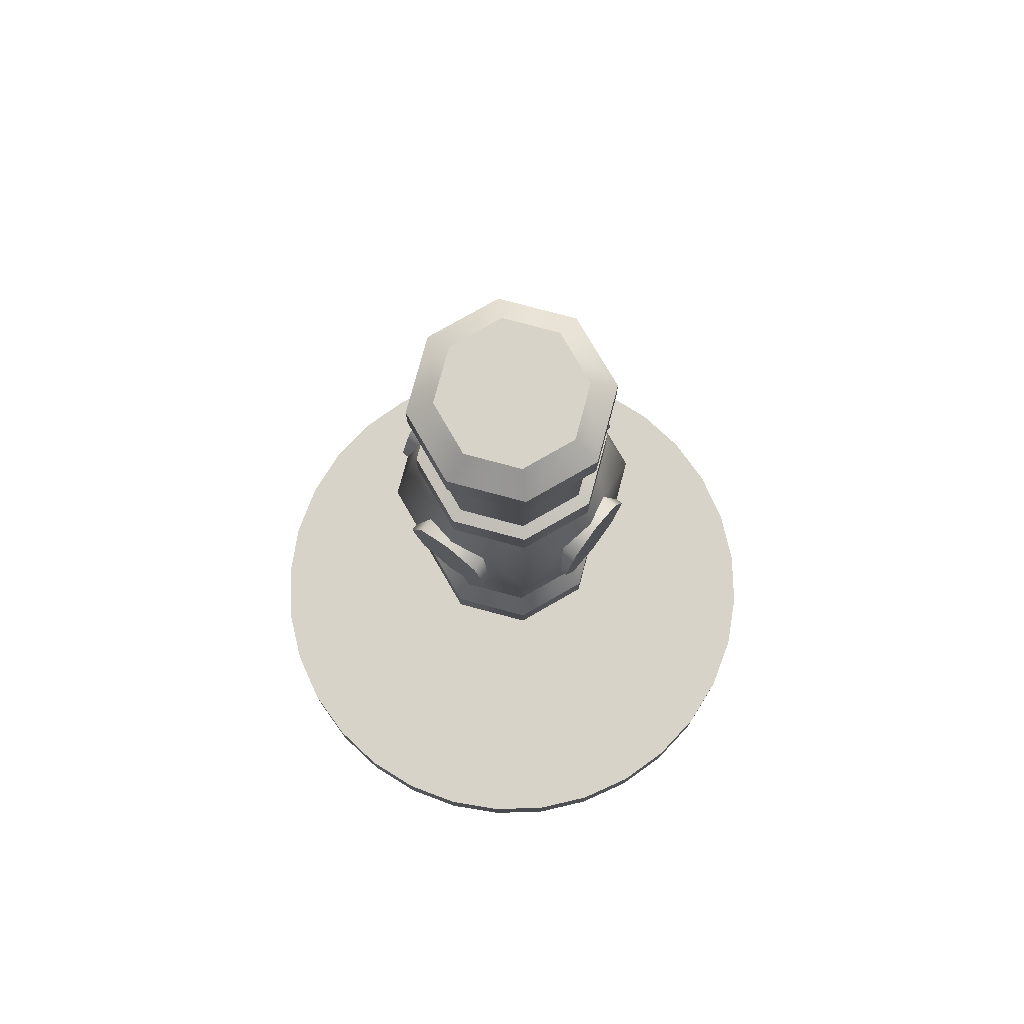
<metadata>
{"format":"obj","ext":"obj","renderer":"f3d","projection":"perspective","resolution":1024,"background":"white","views":[{"elev":76.2,"azim":127.5,"up":"+Y"}]}
</metadata>
<code>
v  -0 0.8605 -0.1105
v  -0.1105 0.8605 0
v  -0.0781 0.8605 0.0781
v  0 0.8605 0.1105
v  0.1105 0.75 0.1105
v  0.0781 0.8605 0.0781
v  0.1105 0.8605 0
v  -0 0.6395 -0.1105
v  -0.1105 0.6395 0
v  0 0.6395 0.1105
v  0.0781 0.6395 0.0781
v  0.1105 0.6395 0
v  -0.0874 0.8605 -0.0874
v  -0 0.8605 -0.1236
v  -0.1236 0.8605 0
v  -0.0874 0.8605 0.0874
v  0 0.8605 0.1236
v  0.0874 0.8605 0.0874
v  0.1236 0.8605 0
v  0.0874 0.8605 -0.0874
v  -0 0.6395 -0.1236
v  -0.0874 0.6395 -0.0874
v  -0.1236 0.6395 0
v  -0.0874 0.6395 0.0874
v  0 0.6395 0.1236
v  0.0874 0.6395 0.0874
v  0.1236 0.6395 0
v  0.0874 0.6395 -0.0874
v  -0.0874 0.9068 -0.0874
v  -0 0.9068 -0.1236
v  -0.1236 0.9068 0
v  -0.0874 0.9068 0.0874
v  0 0.9068 0.1236
v  0.0874 0.9068 0.0874
v  0.1236 0.9068 0
v  0.0874 0.9068 -0.0874
v  -0 0.5932 -0.1236
v  -0.0874 0.5932 -0.0874
v  -0.1236 0.5932 0
v  -0.0874 0.5932 0.0874
v  0 0.5932 0.1236
v  0.0874 0.5932 0.0874
v  0.1236 0.5932 0
v  0.0874 0.5932 -0.0874
v  -0.0755 0.9122 -0.0755
v  -0 0.9122 -0.1068
v  -0.1068 0.9122 0
v  -0.0755 0.9122 0.0755
v  0 0.9122 0.1068
v  0.0755 0.9122 0.0755
v  0.1068 0.9122 0
v  0.0755 0.9122 -0.0755
v  -0 0.5878 -0.1068
v  -0.0755 0.5878 -0.0755
v  -0.1068 0.5878 0
v  -0.0755 0.5878 0.0755
v  0 0.5878 0.1068
v  0.0755 0.5878 0.0755
v  0.1068 0.5878 0
v  0.0755 0.5878 -0.0755
v  -0.0755 1.046 -0.0755
v  -0 1.046 -0.1068
v  -0.1068 1.046 0
v  -0.0755 1.046 0.0755
v  0 1.046 0.1068
v  0.0755 1.046 0.0755
v  0.1068 1.046 0
v  0.0755 1.046 -0.0755
v  -0 0.454 -0.1068
v  -0.0755 0.454 -0.0755
v  -0.1068 0.454 0
v  -0.0755 0.454 0.0755
v  0 0.454 0.1068
v  0.0755 0.454 0.0755
v  0.1068 0.454 0
v  0.0755 0.454 -0.0755
v  -0.0899 1.077 -0.0899
v  -0 1.077 -0.1272
v  -0.1272 1.077 0
v  -0.0899 1.077 0.0899
v  -0 1.077 0.1272
v  0.0899 1.077 0.0899
v  0.1272 1.077 0
v  0.0899 1.077 -0.0899
v  -0 0.4225 -0.1272
v  -0.0899 0.4225 -0.0899
v  -0.1272 0.4225 0
v  -0.0899 0.4225 0.0899
v  -0 0.4225 0.1272
v  0.0899 0.4225 0.0899
v  0.1272 0.4225 0
v  0.0899 0.4225 -0.0899
v  -0.0899 1.118 -0.0899
v  -0 1.118 -0.1272
v  -0.1272 1.118 0
v  -0.0899 1.118 0.0899
v  -0 1.118 0.1272
v  0.0899 1.118 0.0899
v  0.1272 1.118 0
v  0.0899 1.118 -0.0899
v  -0 0.3816 -0.1272
v  -0.0899 0.3816 -0.0899
v  -0.1272 0.3816 0
v  -0.0899 0.3816 0.0899
v  -0 0.3816 0.1272
v  0.0899 0.3816 0.0899
v  0.1272 0.3816 0
v  0.0899 0.3816 -0.0899
v  -0.0662 1.144 -0.0662
v  -0 1.144 -0.0936
v  -0.0936 1.144 0
v  -0.0662 1.144 0.0662
v  0 1.144 0.0936
v  0.0662 1.144 0.0662
v  0.0936 1.144 0
v  0.0662 1.144 -0.0662
v  -0 0.3562 -0.0936
v  -0.0662 0.3562 -0.0662
v  -0.0936 0.3562 0
v  -0.0662 0.3562 0.0662
v  0 0.3562 0.0936
v  0.0662 0.3562 0.0662
v  0.0936 0.3562 0
v  0.0662 0.3562 -0.0662
v  0.0625 0.75 0.1304
v  0.0442 0.7942 0.1196
v  0 0.8125 0.1304
v  -0.0442 0.7942 0.1196
v  -0.0625 0.75 0.1304
v  -0.0442 0.7058 0.1196
v  0 0.6875 0.1304
v  0.0442 0.7058 0.1196
v  -0.0442 0.7942 0.1394
v  -0 0.8125 0.1394
v  0.0442 0.7942 0.1394
v  0.0625 0.75 0.1394
v  0.0442 0.7058 0.1394
v  0 0.6875 0.1394
v  -0.0442 0.7058 0.1394
v  -0.0625 0.75 0.1394
v  -0.1394 0.7942 -0.0442
v  -0.1394 0.8125 -0
v  -0.1304 0.8125 -0
v  -0.1196 0.7942 -0.0442
v  -0.1394 0.7942 0.0442
v  -0.1196 0.7942 0.0442
v  -0.1394 0.75 0.0625
v  -0.1304 0.75 0.0625
v  -0.1394 0.7058 0.0442
v  -0.1196 0.7058 0.0442
v  -0.1394 0.6875 -0
v  -0.1304 0.6875 -0
v  -0.1394 0.7058 -0.0442
v  -0.1196 0.7058 -0.0442
v  -0.1394 0.75 -0.0625
v  -0.1304 0.75 -0.0625
v  -0.1105 0.75 0.1105
v  -0.0781 0.8605 -0.0781
v  -0.1105 0.75 -0.1105
v  -0.0781 0.6395 -0.0781
v  -0.0781 0.6395 0.0781
v  0.0442 0.7942 -0.1394
v  0 0.8125 -0.1394
v  0 0.8125 -0.1304
v  0.0442 0.7942 -0.1196
v  -0.0442 0.7942 -0.1394
v  -0.0442 0.7942 -0.1196
v  -0.0625 0.75 -0.1394
v  -0.0625 0.75 -0.1304
v  -0.0442 0.7058 -0.1394
v  -0.0442 0.7058 -0.1196
v  0 0.6875 -0.1394
v  0 0.6875 -0.1304
v  0.0442 0.7058 -0.1394
v  0.0442 0.7058 -0.1196
v  0.0625 0.75 -0.1394
v  0.0625 0.75 -0.1304
v  0.0781 0.8605 -0.0781
v  0.1105 0.75 -0.1105
v  0.1394 0.7942 0.0442
v  0.1394 0.8125 -0
v  0.1304 0.8125 -0
v  0.1196 0.7942 0.0442
v  0.1394 0.7942 -0.0442
v  0.1196 0.7942 -0.0442
v  0.1394 0.75 -0.0625
v  0.1304 0.75 -0.0625
v  0.1394 0.7058 -0.0442
v  0.1196 0.7058 -0.0442
v  0.1394 0.6875 -0
v  0.1304 0.6875 -0
v  0.1394 0.7058 0.0442
v  0.1196 0.7058 0.0442
v  0.1394 0.75 0.0625
v  0.1304 0.75 0.0625
v  0.0781 0.6395 -0.0781
v  -0 0.8605 -0.1105
v  -0.1105 0.8605 0
v  -0.0781 0.8605 0.0781
v  0 0.8605 0.1105
v  0.0781 0.8605 0.0781
v  0.1105 0.8605 0
v  -0 0.6395 -0.1105
v  -0.1105 0.6395 0
v  0 0.6395 0.1105
v  0.0781 0.6395 0.0781
v  0.1105 0.6395 0
v  -0.0874 0.8605 -0.0874
v  -0 0.8605 -0.1236
v  -0.1236 0.8605 0
v  -0.0874 0.8605 0.0874
v  0 0.8605 0.1236
v  0.0874 0.8605 0.0874
v  0.1236 0.8605 0
v  0.0874 0.8605 -0.0874
v  -0 0.6395 -0.1236
v  -0.0874 0.6395 -0.0874
v  -0.1236 0.6395 0
v  -0.0874 0.6395 0.0874
v  0 0.6395 0.1236
v  0.0874 0.6395 0.0874
v  0.1236 0.6395 0
v  0.0874 0.6395 -0.0874
v  -0.0874 0.9068 -0.0874
v  -0 0.9068 -0.1236
v  -0.1236 0.9068 0
v  -0.0874 0.9068 0.0874
v  0 0.9068 0.1236
v  0.0874 0.9068 0.0874
v  0.1236 0.9068 0
v  0.0874 0.9068 -0.0874
v  -0 0.5932 -0.1236
v  -0.0874 0.5932 -0.0874
v  -0.1236 0.5932 0
v  -0.0874 0.5932 0.0874
v  0 0.5932 0.1236
v  0.0874 0.5932 0.0874
v  0.1236 0.5932 0
v  0.0874 0.5932 -0.0874
v  -0.0755 0.9122 -0.0755
v  -0 0.9122 -0.1068
v  -0.1068 0.9122 0
v  -0.0755 0.9122 0.0755
v  0 0.9122 0.1068
v  0.0755 0.9122 0.0755
v  0.1068 0.9122 0
v  0.0755 0.9122 -0.0755
v  -0 0.5878 -0.1068
v  -0.0755 0.5878 -0.0755
v  -0.1068 0.5878 0
v  -0.0755 0.5878 0.0755
v  0 0.5878 0.1068
v  0.0755 0.5878 0.0755
v  0.1068 0.5878 0
v  0.0755 0.5878 -0.0755
v  -0.0755 1.046 -0.0755
v  -0 1.046 -0.1068
v  -0.1068 1.046 0
v  -0.0755 1.046 0.0755
v  0 1.046 0.1068
v  0.0755 1.046 0.0755
v  0.1068 1.046 0
v  0.0755 1.046 -0.0755
v  -0 0.454 -0.1068
v  -0.0755 0.454 -0.0755
v  -0.1068 0.454 0
v  -0.0755 0.454 0.0755
v  0 0.454 0.1068
v  0.0755 0.454 0.0755
v  0.1068 0.454 0
v  0.0755 0.454 -0.0755
v  -0.0899 1.077 -0.0899
v  -0 1.077 -0.1272
v  -0.1272 1.077 0
v  -0.0899 1.077 0.0899
v  -0 1.077 0.1272
v  0.0899 1.077 0.0899
v  0.1272 1.077 0
v  0.0899 1.077 -0.0899
v  -0 0.4225 -0.1272
v  -0.0899 0.4225 -0.0899
v  -0.1272 0.4225 0
v  -0.0899 0.4225 0.0899
v  -0 0.4225 0.1272
v  0.0899 0.4225 0.0899
v  0.1272 0.4225 0
v  0.0899 0.4225 -0.0899
v  -0.0899 1.118 -0.0899
v  -0 1.118 -0.1272
v  -0.1272 1.118 0
v  -0.0899 1.118 0.0899
v  -0 1.118 0.1272
v  0.0899 1.118 0.0899
v  0.1272 1.118 0
v  0.0899 1.118 -0.0899
v  -0 0.3816 -0.1272
v  -0.0899 0.3816 -0.0899
v  -0.1272 0.3816 0
v  -0.0899 0.3816 0.0899
v  -0 0.3816 0.1272
v  0.0899 0.3816 0.0899
v  0.1272 0.3816 0
v  0.0899 0.3816 -0.0899
v  -0.0662 1.144 -0.0662
v  -0 1.144 -0.0936
v  -0.0936 1.144 0
v  -0.0662 1.144 0.0662
v  0 1.144 0.0936
v  0.0662 1.144 0.0662
v  0.0936 1.144 0
v  0.0662 1.144 -0.0662
v  -0 0.3562 -0.0936
v  -0.0662 0.3562 -0.0662
v  -0.0936 0.3562 0
v  -0.0662 0.3562 0.0662
v  0 0.3562 0.0936
v  0.0662 0.3562 0.0662
v  0.0936 0.3562 0
v  0.0662 0.3562 -0.0662
v  0.0625 0.75 0.1304
v  0.0442 0.7942 0.1196
v  0 0.8125 0.1304
v  -0.0442 0.7942 0.1196
v  -0.0625 0.75 0.1304
v  -0.0442 0.7058 0.1196
v  0 0.6875 0.1304
v  0.0442 0.7058 0.1196
v  -0.0442 0.7942 0.1394
v  -0 0.8125 0.1394
v  0.0442 0.7942 0.1394
v  0.0625 0.75 0.1394
v  0.0442 0.7058 0.1394
v  0 0.6875 0.1394
v  -0.0442 0.7058 0.1394
v  -0.0625 0.75 0.1394
v  -0.1394 0.7942 -0.0442
v  -0.1394 0.8125 -0
v  -0.1304 0.8125 -0
v  -0.1196 0.7942 -0.0442
v  -0.1394 0.7942 0.0442
v  -0.1196 0.7942 0.0442
v  -0.1394 0.75 0.0625
v  -0.1304 0.75 0.0625
v  -0.1394 0.7058 0.0442
v  -0.1196 0.7058 0.0442
v  -0.1394 0.6875 -0
v  -0.1304 0.6875 -0
v  -0.1394 0.7058 -0.0442
v  -0.1196 0.7058 -0.0442
v  -0.1394 0.75 -0.0625
v  -0.1304 0.75 -0.0625
v  -0.0781 0.8605 -0.0781
v  -0.0781 0.6395 -0.0781
v  -0.0781 0.6395 0.0781
v  0.0442 0.7942 -0.1394
v  0 0.8125 -0.1394
v  0 0.8125 -0.1304
v  0.0442 0.7942 -0.1196
v  -0.0442 0.7942 -0.1394
v  -0.0442 0.7942 -0.1196
v  -0.0625 0.75 -0.1394
v  -0.0625 0.75 -0.1304
v  -0.0442 0.7058 -0.1394
v  -0.0442 0.7058 -0.1196
v  0 0.6875 -0.1394
v  0 0.6875 -0.1304
v  0.0442 0.7058 -0.1394
v  0.0442 0.7058 -0.1196
v  0.0625 0.75 -0.1394
v  0.0625 0.75 -0.1304
v  0.0781 0.8605 -0.0781
v  0.1394 0.7942 0.0442
v  0.1394 0.8125 -0
v  0.1304 0.8125 -0
v  0.1196 0.7942 0.0442
v  0.1394 0.7942 -0.0442
v  0.1196 0.7942 -0.0442
v  0.1394 0.75 -0.0625
v  0.1304 0.75 -0.0625
v  0.1394 0.7058 -0.0442
v  0.1196 0.7058 -0.0442
v  0.1394 0.6875 -0
v  0.1304 0.6875 -0
v  0.1394 0.7058 0.0442
v  0.1196 0.7058 0.0442
v  0.1394 0.75 0.0625
v  0.1304 0.75 0.0625
v  0.0781 0.6395 -0.0781
g bomb_heavy
f 13 209 197
f 197 352 13
f 210 13 352
f 352 2 210
f 211 210 2
f 2 199 211
f 212 211 199
f 199 200 212
f 213 212 200
f 200 201 213
f 214 213 201
f 201 202 214
f 215 214 202
f 202 178 215
f 209 215 178
f 178 197 209
f 216 217 160
f 160 203 216
f 217 218 204
f 204 160 217
f 218 219 161
f 161 204 218
f 219 220 205
f 205 161 219
f 220 221 11
f 11 205 220
f 221 222 12
f 12 11 221
f 222 28 388
f 388 12 222
f 28 216 203
f 203 388 28
f 224 225 14
f 14 208 224
f 226 224 208
f 208 15 226
f 227 226 15
f 15 16 227
f 228 227 16
f 16 17 228
f 229 228 17
f 17 18 229
f 230 229 18
f 18 19 230
f 231 230 19
f 19 20 231
f 225 231 20
f 20 14 225
f 232 233 22
f 22 21 232
f 233 234 23
f 23 22 233
f 234 235 24
f 24 23 234
f 235 236 25
f 25 24 235
f 236 237 26
f 26 25 236
f 237 238 27
f 27 26 237
f 238 239 223
f 223 27 238
f 239 232 21
f 21 223 239
f 240 241 30
f 30 29 240
f 242 240 29
f 29 31 242
f 243 242 31
f 31 32 243
f 244 243 32
f 32 33 244
f 245 244 33
f 33 34 245
f 246 245 34
f 34 35 246
f 247 246 35
f 35 36 247
f 241 247 36
f 36 30 241
f 248 249 38
f 38 37 248
f 249 250 39
f 39 38 249
f 250 251 40
f 40 39 250
f 251 252 41
f 41 40 251
f 252 253 42
f 42 41 252
f 253 254 43
f 43 42 253
f 254 255 44
f 44 43 254
f 255 248 37
f 37 44 255
f 256 257 46
f 46 45 256
f 258 256 45
f 45 47 258
f 259 258 47
f 47 48 259
f 260 259 48
f 48 49 260
f 261 260 49
f 49 50 261
f 262 261 50
f 50 51 262
f 263 262 51
f 51 52 263
f 257 263 52
f 52 46 257
f 264 265 54
f 54 53 264
f 265 266 55
f 55 54 265
f 266 267 56
f 56 55 266
f 267 268 57
f 57 56 267
f 268 269 58
f 58 57 268
f 269 270 59
f 59 58 269
f 270 271 60
f 60 59 270
f 271 264 53
f 53 60 271
f 272 273 62
f 62 61 272
f 274 272 61
f 61 63 274
f 275 274 63
f 63 64 275
f 276 275 64
f 64 65 276
f 277 276 65
f 65 66 277
f 278 277 66
f 66 67 278
f 279 278 67
f 67 68 279
f 273 279 68
f 68 62 273
f 280 281 70
f 70 69 280
f 281 282 71
f 71 70 281
f 282 283 72
f 72 71 282
f 283 284 73
f 73 72 283
f 284 285 74
f 74 73 284
f 285 286 75
f 75 74 285
f 286 287 76
f 76 75 286
f 287 280 69
f 69 76 287
f 288 289 78
f 78 77 288
f 290 288 77
f 77 79 290
f 291 290 79
f 79 80 291
f 292 291 80
f 80 81 292
f 293 292 81
f 81 82 293
f 294 293 82
f 82 83 294
f 295 294 83
f 83 84 295
f 289 295 84
f 84 78 289
f 296 297 86
f 86 85 296
f 297 298 87
f 87 86 297
f 298 299 88
f 88 87 298
f 299 300 89
f 89 88 299
f 300 301 90
f 90 89 300
f 301 302 91
f 91 90 301
f 302 303 92
f 92 91 302
f 303 296 85
f 85 92 303
f 304 305 94
f 94 93 304
f 306 304 93
f 93 95 306
f 307 306 95
f 95 96 307
f 308 307 96
f 96 97 308
f 309 308 97
f 97 98 309
f 310 309 98
f 98 99 310
f 311 310 99
f 99 100 311
f 305 311 100
f 100 94 305
f 312 313 102
f 102 101 312
f 313 314 103
f 103 102 313
f 314 315 104
f 104 103 314
f 315 316 105
f 105 104 315
f 316 317 106
f 106 105 316
f 317 318 107
f 107 106 317
f 318 319 108
f 108 107 318
f 319 312 101
f 101 108 319
f 115 116 110
f 110 109 111
f 111 112 113
f 110 111 113
f 115 110 113
f 115 113 114
f 120 119 118
f 118 117 124
f 124 123 122
f 118 124 122
f 120 118 122
f 120 122 121
f 328 329 127
f 127 128 328
f 127 329 330
f 330 126 127
f 330 331 125
f 125 126 330
f 331 332 132
f 132 125 331
f 332 333 131
f 131 132 332
f 131 333 334
f 334 325 131
f 334 335 324
f 324 325 334
f 133 140 139
f 139 138 137
f 137 136 135
f 139 137 135
f 133 139 135
f 134 133 135
f 335 328 128
f 128 324 335
f 5 6 321
f 321 320 5
f 322 4 3
f 3 323 322
f 157 354 130
f 130 129 157
f 326 10 206
f 206 327 326
f 4 322 321
f 321 6 4
f 157 129 323
f 323 3 157
f 10 326 130
f 130 354 10
f 5 320 327
f 327 206 5
f 141 337 143
f 143 339 141
f 143 337 340
f 340 146 143
f 340 342 148
f 148 146 340
f 342 344 150
f 150 148 342
f 344 346 152
f 152 150 344
f 152 346 348
f 348 154 152
f 348 155 351
f 351 154 348
f 336 350 153
f 153 151 149
f 149 147 145
f 153 149 145
f 336 153 145
f 142 336 145
f 155 141 339
f 339 351 155
f 157 3 341
f 341 343 157
f 338 198 158
f 158 144 338
f 159 353 349
f 349 156 159
f 347 9 354
f 354 345 347
f 198 338 341
f 341 3 198
f 159 156 144
f 144 158 159
f 9 347 349
f 349 353 9
f 157 343 345
f 345 354 157
f 162 356 164
f 164 358 162
f 164 356 359
f 359 167 164
f 359 361 169
f 169 167 359
f 361 363 171
f 171 169 361
f 363 365 173
f 173 171 363
f 173 365 367
f 367 175 173
f 367 176 370
f 370 175 367
f 355 369 174
f 174 172 170
f 170 168 166
f 174 170 166
f 355 174 166
f 163 355 166
f 176 162 358
f 358 370 176
f 159 158 360
f 360 362 159
f 357 1 371
f 371 165 357
f 179 196 368
f 368 177 179
f 366 8 353
f 353 364 366
f 1 357 360
f 360 158 1
f 179 177 165
f 165 371 179
f 8 366 368
f 368 196 8
f 159 362 364
f 364 353 159
f 180 373 182
f 182 183 180
f 182 373 376
f 376 185 182
f 376 378 187
f 187 185 376
f 378 380 189
f 189 187 378
f 380 382 191
f 191 189 380
f 191 382 384
f 384 193 191
f 384 194 195
f 195 193 384
f 372 386 192
f 192 190 188
f 188 186 184
f 192 188 184
f 372 192 184
f 181 372 184
f 194 180 183
f 183 195 194
f 179 371 377
f 377 379 179
f 374 7 6
f 6 375 374
f 5 206 385
f 385 387 5
f 383 207 196
f 196 381 383
f 7 374 377
f 377 371 7
f 5 387 375
f 375 6 5
f 207 383 385
f 385 206 207
f 179 379 381
f 381 196 179
v  0.375 -0.0313 -0
v  0.3678 -0.0313 -0.0732
v  0.3465 -0.0313 -0.1435
v  0.3118 -0.0313 -0.2083
v  0.2652 -0.0313 -0.2652
v  0.2083 -0.0313 -0.3118
v  0.1435 -0.0313 -0.3465
v  0.0732 -0.0313 -0.3678
v  0 -0.0313 -0.375
v  -0.0732 -0.0313 -0.3678
v  -0.1435 -0.0313 -0.3465
v  -0.2083 -0.0313 -0.3118
v  -0.2652 -0.0313 -0.2652
v  -0.3118 -0.0313 -0.2083
v  -0.3465 -0.0313 -0.1435
v  -0.3678 -0.0313 -0.0732
v  -0.375 -0.0313 0
v  -0.3678 -0.0313 0.0732
v  -0.3465 -0.0313 0.1435
v  -0.3118 -0.0313 0.2083
v  -0.2652 -0.0313 0.2652
v  -0.2083 -0.0313 0.3118
v  -0.1435 -0.0313 0.3465
v  -0.0732 -0.0313 0.3678
v  0 -0.0313 0.375
v  0.0732 -0.0313 0.3678
v  0.1435 -0.0313 0.3465
v  0.2083 -0.0313 0.3118
v  0.2652 -0.0313 0.2652
v  0.3118 -0.0313 0.2083
v  0.3465 -0.0313 0.1435
v  0.3678 -0.0313 0.0732
v  0.375 0.0313 -0
v  0.3678 0.0313 -0.0732
v  0.3465 0.0313 -0.1435
v  0.3118 0.0313 -0.2083
v  0.2652 0.0313 -0.2652
v  0.2083 0.0313 -0.3118
v  0.1435 0.0313 -0.3465
v  0.0732 0.0313 -0.3678
v  0 0.0313 -0.375
v  -0.0732 0.0313 -0.3678
v  -0.1435 0.0313 -0.3465
v  -0.2083 0.0313 -0.3118
v  -0.2652 0.0313 -0.2652
v  -0.3118 0.0313 -0.2083
v  -0.3465 0.0313 -0.1435
v  -0.3678 0.0313 -0.0732
v  -0.375 0.0313 0
v  -0.3678 0.0313 0.0732
v  -0.3465 0.0313 0.1435
v  -0.3118 0.0313 0.2083
v  -0.2652 0.0313 0.2652
v  -0.2083 0.0313 0.3118
v  -0.1435 0.0313 0.3465
v  -0.0732 0.0313 0.3678
v  0 0.0313 0.375
v  0.0732 0.0313 0.3678
v  0.1435 0.0313 0.3465
v  0.2083 0.0313 0.3118
v  0.2652 0.0313 0.2652
v  0.3118 0.0313 0.2083
v  0.3465 0.0313 0.1435
v  0.3678 0.0313 0.0732
v  0.375 -0.0313 -0
v  0.3678 -0.0313 -0.0732
v  0.3465 -0.0313 -0.1435
v  0.3118 -0.0313 -0.2083
v  0.2652 -0.0313 -0.2652
v  0.2083 -0.0313 -0.3118
v  0.1435 -0.0313 -0.3465
v  0.0732 -0.0313 -0.3678
v  0 -0.0313 -0.375
v  -0.0732 -0.0313 -0.3678
v  -0.1435 -0.0313 -0.3465
v  -0.2083 -0.0313 -0.3118
v  -0.2652 -0.0313 -0.2652
v  -0.3118 -0.0313 -0.2083
v  -0.3465 -0.0313 -0.1435
v  -0.3678 -0.0313 -0.0732
v  -0.375 -0.0313 0
v  -0.3678 -0.0313 0.0732
v  -0.3465 -0.0313 0.1435
v  -0.3118 -0.0313 0.2083
v  -0.2652 -0.0313 0.2652
v  -0.2083 -0.0313 0.3118
v  -0.1435 -0.0313 0.3465
v  -0.0732 -0.0313 0.3678
v  0 -0.0313 0.375
v  0.0732 -0.0313 0.3678
v  0.1435 -0.0313 0.3465
v  0.2083 -0.0313 0.3118
v  0.2652 -0.0313 0.2652
v  0.3118 -0.0313 0.2083
v  0.3465 -0.0313 0.1435
v  0.3678 -0.0313 0.0732
v  0.375 0.0313 -0
v  0.3678 0.0313 -0.0732
v  0.3465 0.0313 -0.1435
v  0.3118 0.0313 -0.2083
v  0.2652 0.0313 -0.2652
v  0.2083 0.0313 -0.3118
v  0.1435 0.0313 -0.3465
v  0.0732 0.0313 -0.3678
v  0 0.0313 -0.375
v  -0.0732 0.0313 -0.3678
v  -0.1435 0.0313 -0.3465
v  -0.2083 0.0313 -0.3118
v  -0.2652 0.0313 -0.2652
v  -0.3118 0.0313 -0.2083
v  -0.3465 0.0313 -0.1435
v  -0.3678 0.0313 -0.0732
v  -0.375 0.0313 0
v  -0.3678 0.0313 0.0732
v  -0.3465 0.0313 0.1435
v  -0.3118 0.0313 0.2083
v  -0.2652 0.0313 0.2652
v  -0.2083 0.0313 0.3118
v  -0.1435 0.0313 0.3465
v  -0.0732 0.0313 0.3678
v  0 0.0313 0.375
v  0.0732 0.0313 0.3678
v  0.1435 0.0313 0.3465
v  0.2083 0.0313 0.3118
v  0.2652 0.0313 0.2652
v  0.3118 0.0313 0.2083
v  0.3465 0.0313 0.1435
v  0.3678 0.0313 0.0732
g base_circle_75
f 419 418 417
f 417 416 415
f 415 414 413
f 417 415 413
f 413 412 411
f 411 410 409
f 413 411 409
f 409 408 407
f 407 406 405
f 409 407 405
f 413 409 405
f 405 404 403
f 403 402 401
f 405 403 401
f 401 400 399
f 399 398 397
f 401 399 397
f 405 401 397
f 397 396 395
f 395 394 393
f 397 395 393
f 393 392 391
f 391 390 453
f 393 391 453
f 397 393 453
f 405 397 453
f 413 405 453
f 417 413 453
f 419 417 453
f 484 419 453
f 389 454 486
f 486 485 389
f 454 455 487
f 487 486 454
f 455 456 488
f 488 487 455
f 456 457 489
f 489 488 456
f 457 458 490
f 490 489 457
f 458 459 491
f 491 490 458
f 459 460 492
f 492 491 459
f 460 461 493
f 493 492 460
f 461 462 494
f 494 493 461
f 462 463 495
f 495 494 462
f 463 464 496
f 496 495 463
f 464 465 497
f 497 496 464
f 465 466 498
f 498 497 465
f 466 467 499
f 499 498 466
f 467 468 500
f 500 499 467
f 468 469 501
f 501 500 468
f 469 470 502
f 502 501 469
f 470 471 503
f 503 502 470
f 471 472 504
f 504 503 471
f 472 473 505
f 505 504 472
f 473 474 506
f 506 505 473
f 474 475 507
f 507 506 474
f 475 476 508
f 508 507 475
f 476 477 509
f 509 508 476
f 477 478 510
f 510 509 477
f 478 479 511
f 511 510 478
f 479 480 512
f 512 511 479
f 480 481 513
f 513 512 480
f 481 482 514
f 514 513 481
f 482 483 515
f 515 514 482
f 483 420 516
f 516 515 483
f 420 389 485
f 485 516 420
f 421 422 423
f 423 424 425
f 425 426 427
f 423 425 427
f 427 428 429
f 429 430 431
f 427 429 431
f 431 432 433
f 433 434 435
f 431 433 435
f 427 431 435
f 435 436 437
f 437 438 439
f 435 437 439
f 439 440 441
f 441 442 443
f 439 441 443
f 435 439 443
f 443 444 445
f 445 446 447
f 443 445 447
f 447 448 449
f 449 450 451
f 447 449 451
f 443 447 451
f 435 443 451
f 427 435 451
f 423 427 451
f 421 423 451
f 452 421 451

</code>
